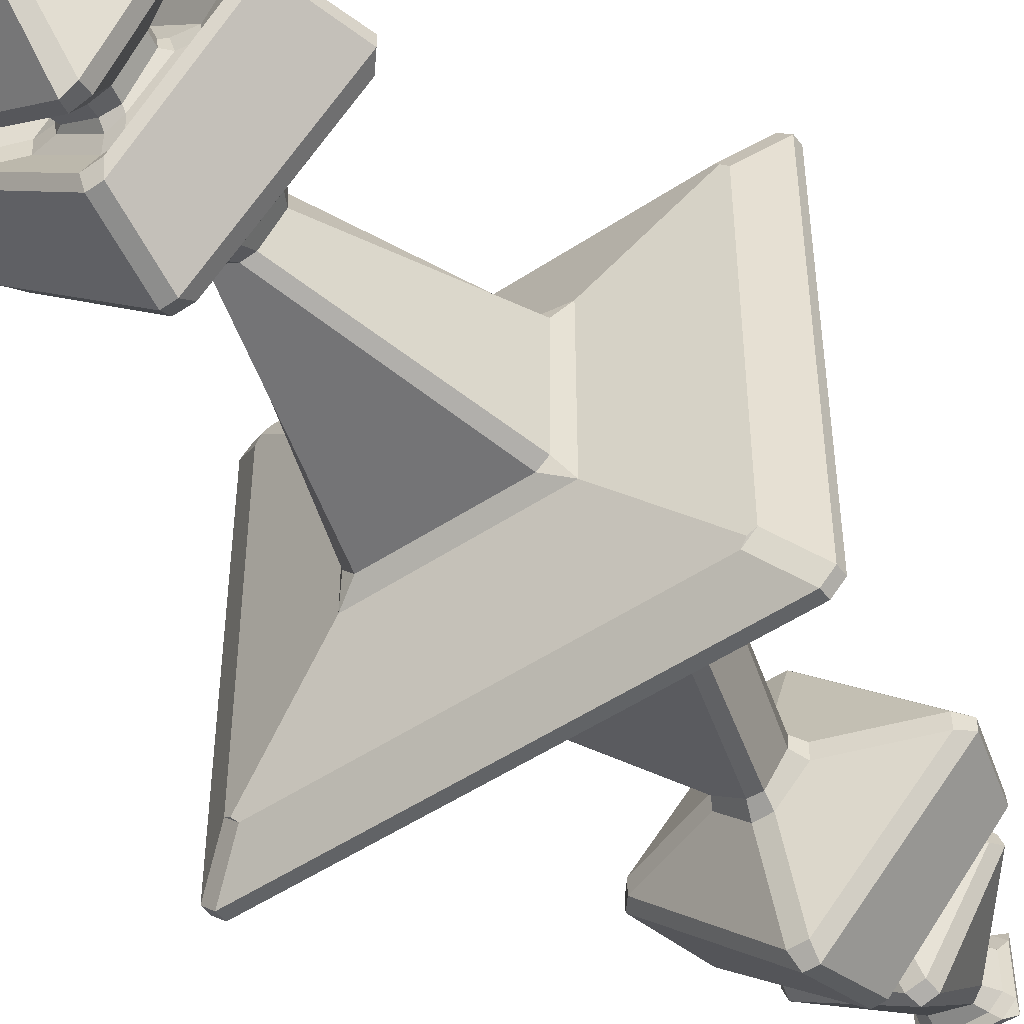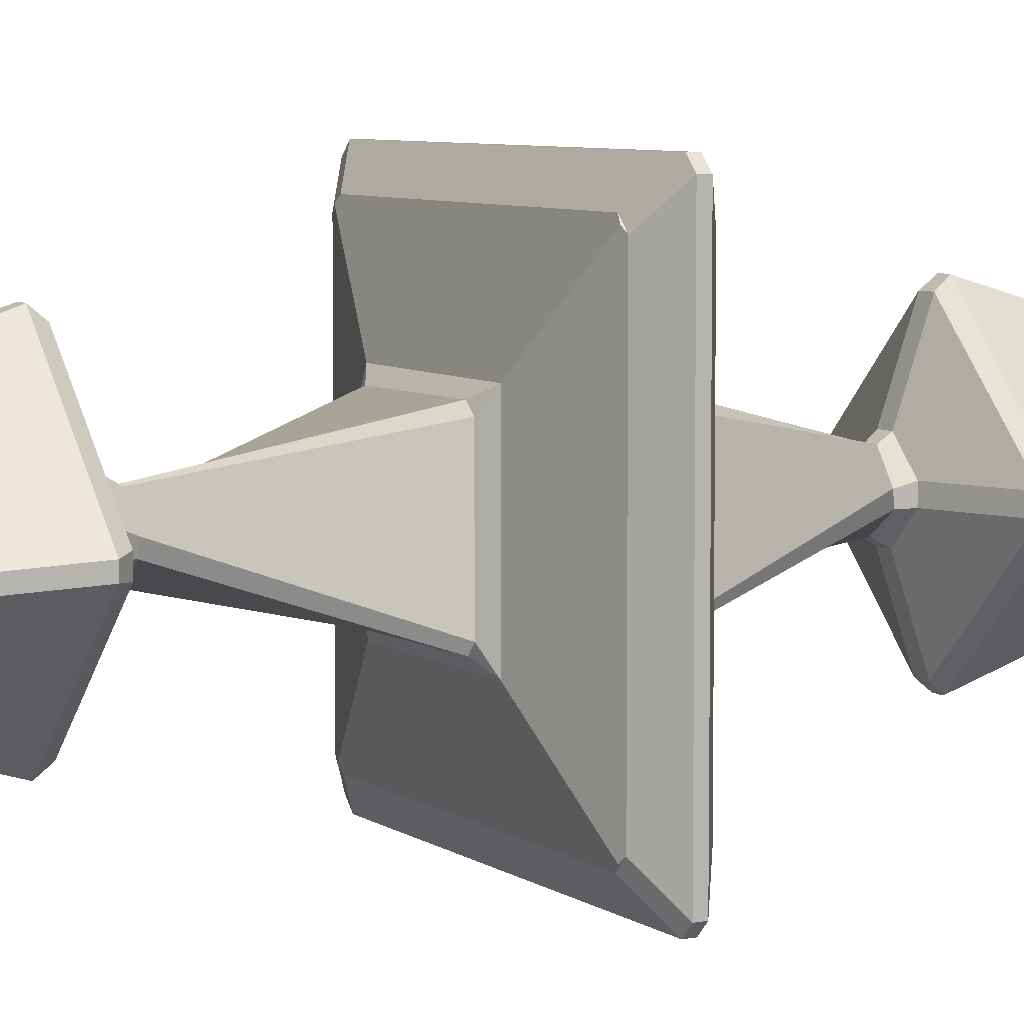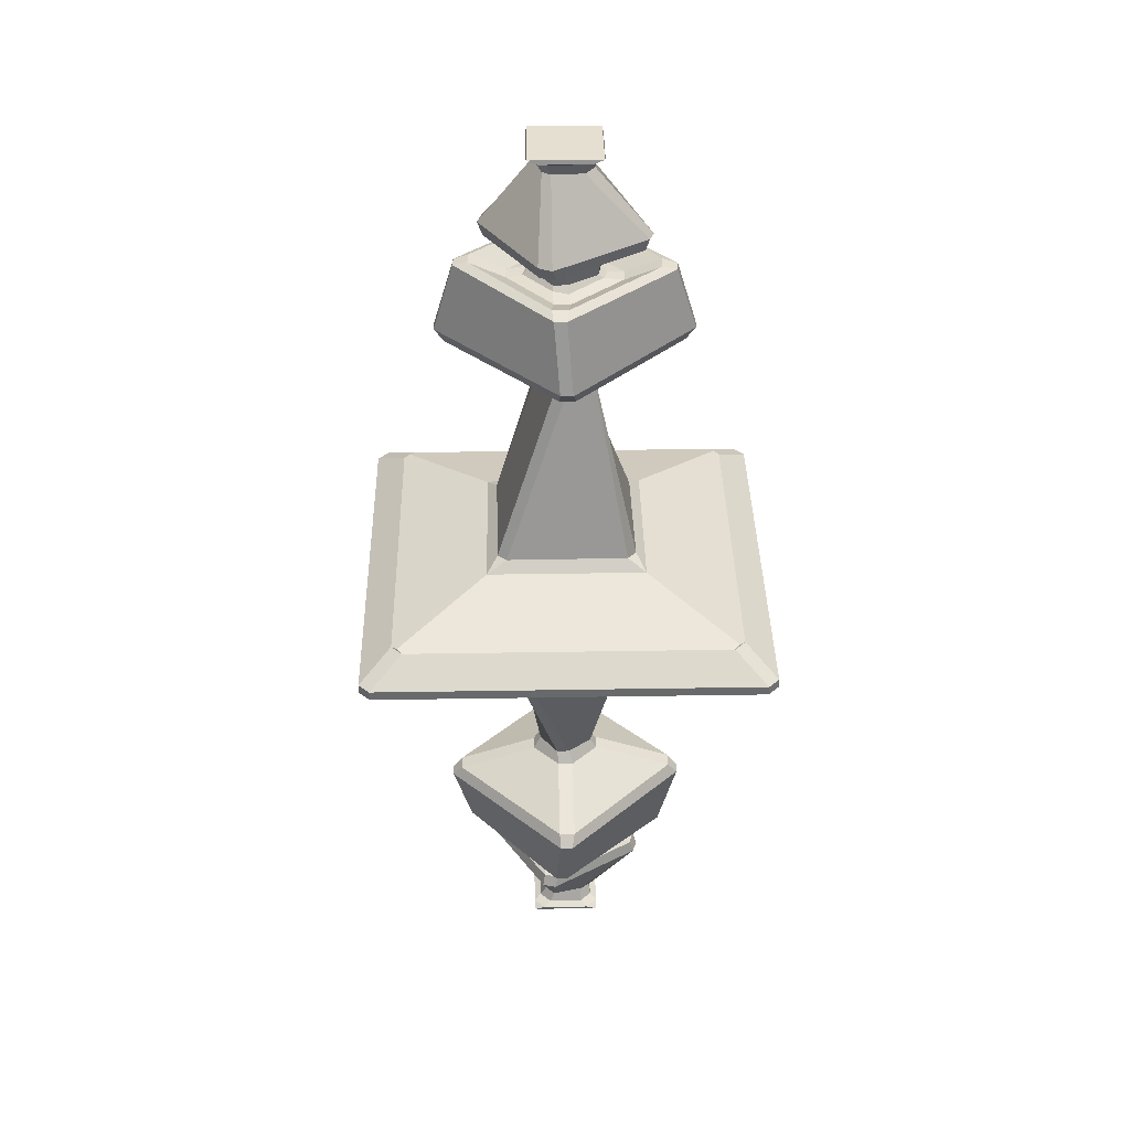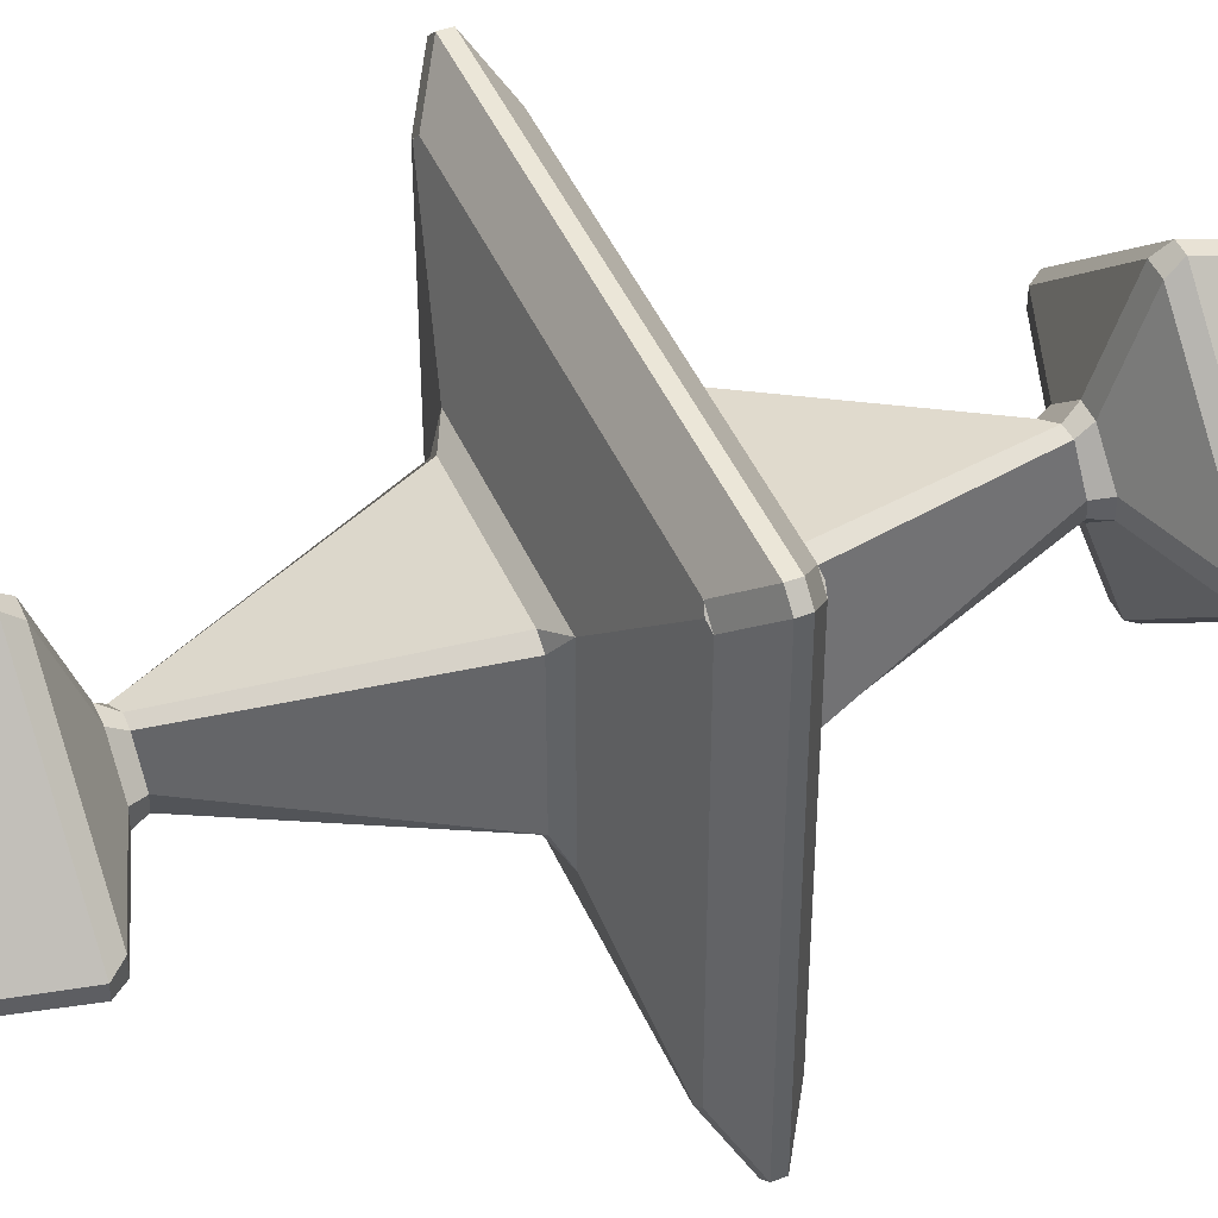
<metadata>
{"format":"obj","ext":"obj","renderer":"f3d","projection":"perspective","resolution":1024,"background":"white","views":[{"elev":-50.8,"azim":36.0,"up":"+Z"},{"elev":6.6,"azim":-118.6,"up":"+Z"},{"elev":37.5,"azim":178.8,"up":"+Y"},{"elev":46.4,"azim":-113.2,"up":"+Z"}]}
</metadata>
<code>
o Bishop
v -0.3875 -0.009081 0.3668
v -0.3668 -0.009081 0.3875
v -0.3668 0.009081 0.3875
v -0.3875 0.009081 0.3668
v -0.1308 0.115 0.117
v -0.1518 0.09596 0.1518
v -0.1135 0.1157 0.1331
v -0.3875 -0.009081 -0.3668
v -0.3875 0.009081 -0.3668
v -0.3668 0.009081 -0.3875
v -0.3668 -0.009081 -0.3875
v -0.1331 0.1157 -0.1135
v -0.117 0.115 -0.1308
v -0.1518 0.09596 -0.1518
v 0.3875 -0.009081 0.3668
v 0.3875 0.009081 0.3668
v 0.3668 0.009081 0.3875
v 0.3668 -0.009081 0.3875
v 0.1331 0.1157 0.1135
v 0.117 0.115 0.1308
v 0.1518 0.09596 0.1518
v 0.3668 -0.009081 -0.3875
v 0.3668 0.009081 -0.3875
v 0.3875 0.009081 -0.3668
v 0.3875 -0.009081 -0.3668
v 0.1135 0.1157 -0.1331
v 0.1308 0.115 -0.117
v 0.1518 0.09596 -0.1518
v -0.01519 0.4742 0.06587
v -0.01688 0.4522 0.05247
v 0.006305 0.4512 0.05186
v 0.01518 0.4742 0.06587
v -0.06587 0.4742 0.01519
v -0.06587 0.4742 -0.01519
v -0.05247 0.4522 -0.01688
v -0.05186 0.4512 0.006305
v 0.06587 0.4742 -0.01519
v 0.06587 0.4742 0.01519
v 0.05247 0.4522 0.01688
v 0.05186 0.4512 -0.006305
v -0.01519 0.4742 -0.06587
v 0.01518 0.4742 -0.06587
v 0.01688 0.4522 -0.05247
v -0.006306 0.4512 -0.05186
v -0.0131 0.5512 0.2385
v -0.01519 0.5283 0.2195
v 0.01518 0.5283 0.2195
v 0.01009 0.5508 0.2389
v -0.2389 0.5508 0.01009
v -0.2385 0.5512 -0.0131
v -0.2195 0.5283 -0.01519
v -0.2195 0.5283 0.01519
v 0.2389 0.5508 -0.01009
v 0.2385 0.5512 0.0131
v 0.2195 0.5283 0.01519
v 0.2195 0.5283 -0.01519
v -0.01009 0.5508 -0.2389
v 0.0131 0.5512 -0.2385
v 0.01518 0.5283 -0.2195
v -0.01519 0.5283 -0.2195
v -0.05523 0.8986 0.0339
v -0.04089 0.8751 0.03388
v -0.02495 0.879 0.05168
v -0.0339 0.8986 0.05523
v -0.05168 0.879 -0.02495
v -0.05523 0.8986 -0.0339
v -0.0339 0.8986 -0.05523
v -0.03388 0.8751 -0.04089
v 0.05168 0.879 0.02495
v 0.05523 0.8986 0.0339
v 0.0339 0.8986 0.05523
v 0.03388 0.8751 0.04089
v 0.0339 0.8986 -0.05523
v 0.05523 0.8986 -0.0339
v 0.04089 0.8751 -0.03388
v 0.02495 0.879 -0.05168
v -0.06814 0.9055 0.04682
v -0.04682 0.9055 0.06814
v -0.06625 0.9131 0.06625
v -0.06814 0.9055 -0.04682
v -0.06625 0.9131 -0.06625
v -0.04682 0.9055 -0.06814
v 0.06814 0.9055 0.04682
v 0.06625 0.9131 0.06625
v 0.04682 0.9055 0.06814
v 0.04682 0.9055 -0.06814
v 0.06625 0.9131 -0.06625
v 0.06814 0.9055 -0.04682
v 0.02328 0.6768 -0.1998
v 0.000234 0.6773 -0.2016
v -0.003446 0.6845 -0.1743
v 0.02633 0.6845 -0.1723
v 0.04949 0.7517 -0.1472
v 0.04601 0.7283 -0.1403
v 0.01725 0.7283 -0.1466
v 0.02468 0.75 -0.1558
v 0.1558 0.75 0.02468
v 0.1472 0.7517 0.04949
v 0.1403 0.7283 0.04601
v 0.1466 0.7283 0.01725
v 0.2016 0.6773 0.000234
v 0.1743 0.6845 -0.003446
v 0.1723 0.6845 0.02633
v 0.1998 0.6768 0.02328
v -0.02328 0.6768 0.1998
v -0.000235 0.6773 0.2016
v 0.003445 0.6845 0.1743
v -0.02633 0.6845 0.1723
v -0.04949 0.7517 0.1472
v -0.04601 0.7283 0.1403
v -0.01725 0.7283 0.1466
v -0.02468 0.75 0.1558
v -0.1466 0.7283 -0.01725
v -0.1558 0.75 -0.02468
v -0.1472 0.7517 -0.04949
v -0.1403 0.7283 -0.04601
v -0.2016 0.6773 -0.000234
v -0.1743 0.6845 0.003446
v -0.1723 0.6845 -0.02633
v -0.1998 0.6768 -0.02328
v 0.02187 0.6561 -0.1048
v -0.007905 0.6561 -0.1067
v -0.004295 0.6591 -0.07629
v 0.02335 0.6614 -0.06904
v 0.02864 0.6904 -0.0615
v 0.02276 0.6672 -0.05885
v -0.002903 0.671 -0.06444
v -0.000121 0.6904 -0.06784
v 0.06444 0.671 -0.002903
v 0.06784 0.6904 -0.000121
v 0.0615 0.6904 0.02864
v 0.05885 0.6672 0.02276
v 0.1067 0.6561 -0.007904
v 0.07629 0.6591 -0.004295
v 0.06904 0.6614 0.02335
v 0.1048 0.6561 0.02187
v -0.02335 0.6614 0.06904
v -0.02187 0.6561 0.1048
v 0.007904 0.6561 0.1067
v 0.004295 0.6591 0.07629
v -0.02276 0.6672 0.05885
v 0.002902 0.671 0.06444
v 0.00012 0.6904 0.06784
v -0.02864 0.6904 0.0615
v -0.06784 0.6904 0.000121
v -0.0615 0.6904 -0.02864
v -0.05885 0.6672 -0.02276
v -0.06444 0.671 0.002903
v -0.07629 0.6591 0.004295
v -0.06904 0.6614 -0.02335
v -0.1048 0.6561 -0.02187
v -0.1067 0.6561 0.007904
v -0.3281 0.05 0.3074
v -0.3074 0.05 0.3281
v -0.317 0.0529 0.317
v -0.3074 0.05 -0.3281
v -0.3281 0.05 -0.3074
v -0.317 0.0529 -0.317
v 0.3281 0.05 -0.3074
v 0.3074 0.05 -0.3281
v 0.317 0.0529 -0.317
v 0.3074 0.05 0.3281
v 0.3281 0.05 0.3074
v 0.317 0.0529 0.317
v -0.1308 -0.115 0.117
v -0.1135 -0.1157 0.1331
v -0.1518 -0.09596 0.1518
v -0.1518 -0.09596 -0.1518
v -0.117 -0.115 -0.1308
v -0.1331 -0.1157 -0.1135
v 0.1518 -0.09596 0.1518
v 0.117 -0.115 0.1308
v 0.1331 -0.1157 0.1135
v 0.1518 -0.09596 -0.1518
v 0.1308 -0.115 -0.117
v 0.1135 -0.1157 -0.1331
v -0.01519 -0.4742 0.06587
v 0.01518 -0.4742 0.06587
v 0.006305 -0.4512 0.05186
v -0.01688 -0.4522 0.05247
v -0.06587 -0.4742 0.01519
v -0.05186 -0.4512 0.006305
v -0.05247 -0.4522 -0.01688
v -0.06587 -0.4742 -0.01519
v 0.06587 -0.4742 -0.01519
v 0.05186 -0.4512 -0.006305
v 0.05247 -0.4522 0.01688
v 0.06587 -0.4742 0.01519
v -0.01519 -0.4742 -0.06587
v -0.006306 -0.4512 -0.05186
v 0.01688 -0.4522 -0.05247
v 0.01518 -0.4742 -0.06587
v -0.0131 -0.5512 0.2385
v 0.01009 -0.5508 0.2389
v 0.01518 -0.5283 0.2195
v -0.01519 -0.5283 0.2195
v -0.2389 -0.5508 0.01009
v -0.2195 -0.5283 0.01519
v -0.2195 -0.5283 -0.01519
v -0.2385 -0.5512 -0.0131
v 0.2389 -0.5508 -0.01009
v 0.2195 -0.5283 -0.01519
v 0.2195 -0.5283 0.01519
v 0.2385 -0.5512 0.0131
v -0.01009 -0.5508 -0.2389
v -0.01519 -0.5283 -0.2195
v 0.01518 -0.5283 -0.2195
v 0.0131 -0.5512 -0.2385
v -0.05523 -0.8986 0.0339
v -0.0339 -0.8986 0.05523
v -0.02495 -0.879 0.05168
v -0.04089 -0.8751 0.03388
v -0.05168 -0.879 -0.02495
v -0.03388 -0.8751 -0.04089
v -0.0339 -0.8986 -0.05523
v -0.05523 -0.8986 -0.0339
v 0.05168 -0.879 0.02495
v 0.03388 -0.8751 0.04089
v 0.0339 -0.8986 0.05523
v 0.05523 -0.8986 0.0339
v 0.0339 -0.8986 -0.05523
v 0.02495 -0.879 -0.05168
v 0.04089 -0.8751 -0.03388
v 0.05523 -0.8986 -0.0339
v -0.06814 -0.9055 0.04682
v -0.06625 -0.9131 0.06625
v -0.04682 -0.9055 0.06814
v -0.06814 -0.9055 -0.04682
v -0.04682 -0.9055 -0.06814
v -0.06625 -0.9131 -0.06625
v 0.06814 -0.9055 0.04682
v 0.04682 -0.9055 0.06814
v 0.06625 -0.9131 0.06625
v 0.04682 -0.9055 -0.06814
v 0.06814 -0.9055 -0.04682
v 0.06625 -0.9131 -0.06625
v 0.02328 -0.6768 -0.1998
v 0.02633 -0.6845 -0.1723
v -0.003446 -0.6845 -0.1743
v 0.000234 -0.6773 -0.2016
v 0.04949 -0.7517 -0.1472
v 0.02468 -0.75 -0.1558
v 0.01725 -0.7283 -0.1466
v 0.04601 -0.7283 -0.1403
v 0.1558 -0.75 0.02468
v 0.1466 -0.7283 0.01725
v 0.1403 -0.7283 0.04601
v 0.1472 -0.7517 0.04949
v 0.2016 -0.6773 0.000234
v 0.1998 -0.6768 0.02328
v 0.1723 -0.6845 0.02633
v 0.1743 -0.6845 -0.003446
v -0.02328 -0.6768 0.1998
v -0.02633 -0.6845 0.1723
v 0.003445 -0.6845 0.1743
v -0.000235 -0.6773 0.2016
v -0.04949 -0.7517 0.1472
v -0.02468 -0.75 0.1558
v -0.01725 -0.7283 0.1466
v -0.04601 -0.7283 0.1403
v -0.1466 -0.7283 -0.01725
v -0.1403 -0.7283 -0.04601
v -0.1472 -0.7517 -0.04949
v -0.1558 -0.75 -0.02468
v -0.2016 -0.6773 -0.000234
v -0.1998 -0.6768 -0.02328
v -0.1723 -0.6845 -0.02633
v -0.1743 -0.6845 0.003446
v 0.02187 -0.6561 -0.1048
v 0.02335 -0.6614 -0.06904
v -0.004295 -0.6591 -0.07629
v -0.007905 -0.6561 -0.1067
v 0.02864 -0.6904 -0.0615
v -0.000121 -0.6904 -0.06784
v -0.002903 -0.671 -0.06444
v 0.02276 -0.6672 -0.05885
v 0.06444 -0.671 -0.002903
v 0.05885 -0.6672 0.02276
v 0.0615 -0.6904 0.02864
v 0.06784 -0.6904 -0.000121
v 0.1067 -0.6561 -0.007904
v 0.1048 -0.6561 0.02187
v 0.06904 -0.6614 0.02335
v 0.07629 -0.6591 -0.004295
v -0.02335 -0.6614 0.06904
v 0.004295 -0.6591 0.07629
v 0.007904 -0.6561 0.1067
v -0.02187 -0.6561 0.1048
v -0.02276 -0.6672 0.05885
v -0.02864 -0.6904 0.0615
v 0.00012 -0.6904 0.06784
v 0.002902 -0.671 0.06444
v -0.06784 -0.6904 0.000121
v -0.06444 -0.671 0.002903
v -0.05885 -0.6672 -0.02276
v -0.0615 -0.6904 -0.02864
v -0.07629 -0.6591 0.004295
v -0.1067 -0.6561 0.007904
v -0.1048 -0.6561 -0.02187
v -0.06904 -0.6614 -0.02335
v -0.3074 -0.05 0.3281
v -0.3281 -0.05 0.3074
v -0.317 -0.0529 0.317
v -0.3281 -0.05 -0.3074
v -0.3074 -0.05 -0.3281
v -0.317 -0.0529 -0.317
v 0.3074 -0.05 -0.3281
v 0.3281 -0.05 -0.3074
v 0.317 -0.0529 -0.317
v 0.3281 -0.05 0.3074
v 0.3074 -0.05 0.3281
v 0.317 -0.0529 0.317
f 7 20 39 31
f 25 15 310 308
f 33 29 46 52
f 153 155 6 14 158 157
f 159 161 28 21 164 163
f 41 34 51 60
f 10 156 160 23
f 12 5 30 36
f 156 158 14 28 161 160
f 87 81 79 84
f 37 42 59 56
f 49 45 105 117
f 32 38 55 47
f 73 67 82 86
f 64 71 85 78
f 66 61 77 80
f 70 74 88 83
f 91 119 151 122
f 112 98 72 63
f 96 115 68 76
f 97 93 75 69
f 53 58 89 101
f 118 108 138 152
f 57 50 120 90
f 110 113 145 144
f 48 54 104 106
f 94 100 130 125
f 114 109 62 65
f 99 111 143 131
f 140 135 132 142
f 149 137 141 148
f 312 311 301 303 167 171
f 123 150 147 127
f 102 92 121 133
f 116 95 128 146
f 134 124 126 129
f 107 103 136 139
f 4 153 157 9
f 19 27 43 40
f 11 22 307 305
f 18 2 301 311
f 170 182 180 165
f 173 186 191 175
f 181 198 196 177
f 166 179 187 172
f 309 308 310 312 171 174
f 189 206 199 184
f 176 190 183 169
f 303 302 304 306 168 167
f 306 305 307 309 174 168
f 236 233 226 230
f 185 202 207 192
f 197 265 253 193
f 178 195 203 188
f 258 211 218 248
f 210 227 232 219
f 221 234 229 215
f 220 231 235 224
f 239 272 299 267
f 216 228 225 209
f 242 222 214 263
f 245 217 223 241
f 201 249 237 208
f 268 298 288 254
f 205 240 266 200
f 260 290 293 261
f 194 256 250 204
f 244 273 280 246
f 264 213 212 257
f 247 279 291 259
f 286 292 278 283
f 297 294 289 285
f 271 275 295 300
f 252 281 269 238
f 262 296 274 243
f 284 277 276 270
f 255 287 282 251
f 162 164 21 6 155 154
f 24 159 163 16
f 26 13 35 44
f 17 162 154 3
f 1 2 3 4
f 5 6 7
f 8 9 10 11
f 12 13 14
f 15 16 17 18
f 19 20 21
f 22 23 24 25
f 26 27 28
f 29 30 31 32
f 33 34 35 36
f 37 38 39 40
f 41 42 43 44
f 45 46 47 48
f 49 50 51 52
f 53 54 55 56
f 57 58 59 60
f 61 62 63 64
f 65 66 67 68
f 69 70 71 72
f 73 74 75 76
f 77 78 79
f 80 81 82
f 83 84 85
f 86 87 88
f 89 90 91 92
f 93 94 95 96
f 97 98 99 100
f 101 102 103 104
f 105 106 107 108
f 109 110 111 112
f 113 114 115 116
f 117 118 119 120
f 121 122 123 124
f 125 126 127 128
f 129 130 131 132
f 133 134 135 136
f 137 138 139 140
f 141 142 143 144
f 145 146 147 148
f 149 150 151 152
f 153 154 155
f 156 157 158
f 159 160 161
f 162 163 164
f 165 166 167
f 168 169 170
f 171 172 173
f 174 175 176
f 177 178 179 180
f 181 182 183 184
f 185 186 187 188
f 189 190 191 192
f 193 194 195 196
f 197 198 199 200
f 201 202 203 204
f 205 206 207 208
f 209 210 211 212
f 213 214 215 216
f 217 218 219 220
f 221 222 223 224
f 225 226 227
f 228 229 230
f 231 232 233
f 234 235 236
f 237 238 239 240
f 241 242 243 244
f 245 246 247 248
f 249 250 251 252
f 253 254 255 256
f 257 258 259 260
f 261 262 263 264
f 265 266 267 268
f 269 270 271 272
f 273 274 275 276
f 277 278 279 280
f 281 282 283 284
f 285 286 287 288
f 289 290 291 292
f 293 294 295 296
f 297 298 299 300
f 301 302 303
f 304 305 306
f 307 308 309
f 310 311 312
f 8 1 4 9
f 5 12 14 6
f 156 10 9 157
f 22 11 10 23
f 13 26 28 14
f 159 24 23 160
f 15 25 24 16
f 27 19 21 28
f 162 17 16 163
f 2 18 17 3
f 20 7 6 21
f 29 33 36 30
f 34 41 44 35
f 42 37 40 43
f 38 32 31 39
f 26 44 43 27
f 39 20 19 40
f 7 31 30 5
f 35 13 12 36
f 45 49 52 46
f 50 57 60 51
f 58 53 56 59
f 54 48 47 55
f 37 56 55 38
f 46 29 32 47
f 33 52 51 34
f 59 42 41 60
f 61 66 65 62
f 67 73 76 68
f 74 70 69 75
f 71 64 63 72
f 96 76 75 93
f 104 54 53 101
f 112 63 62 109
f 120 50 49 117
f 79 81 80 77
f 81 87 86 82
f 87 84 83 88
f 84 79 78 85
f 64 78 77 61
f 82 67 66 80
f 70 83 85 71
f 88 74 73 86
f 57 90 89 58
f 136 103 102 133
f 72 98 97 69
f 91 122 121 92
f 48 106 105 45
f 145 113 116 146
f 68 115 114 65
f 94 125 128 95
f 119 91 90 120
f 115 96 95 116
f 103 107 106 104
f 98 112 111 99
f 108 118 117 105
f 109 114 113 110
f 92 102 101 89
f 93 97 100 94
f 123 127 126 124
f 132 135 134 129
f 140 142 141 137
f 147 150 149 148
f 150 123 122 151
f 146 128 127 147
f 135 140 139 136
f 131 143 142 132
f 137 149 152 138
f 144 145 148 141
f 124 134 133 121
f 125 130 129 126
f 107 139 138 108
f 151 119 118 152
f 99 131 130 100
f 143 111 110 144
f 3 154 153 4
f 167 168 170 165
f 304 8 11 305
f 168 174 176 169
f 307 22 25 308
f 174 171 173 175
f 310 15 18 311
f 171 167 166 172
f 180 182 181 177
f 183 190 189 184
f 191 186 185 192
f 187 179 178 188
f 175 191 190 176
f 186 173 172 187
f 165 180 179 166
f 182 170 169 183
f 196 198 197 193
f 199 206 205 200
f 207 202 201 208
f 203 195 194 204
f 188 203 202 185
f 195 178 177 196
f 184 199 198 181
f 206 189 192 207
f 212 213 216 209
f 214 222 221 215
f 223 217 220 224
f 218 211 210 219
f 241 223 222 242
f 249 201 204 250
f 257 212 211 258
f 265 197 200 266
f 225 228 230 226
f 229 234 236 230
f 235 231 233 236
f 232 227 226 233
f 209 225 227 210
f 228 216 215 229
f 219 232 231 220
f 234 221 224 235
f 208 237 240 205
f 281 252 251 282
f 217 245 248 218
f 238 269 272 239
f 193 253 256 194
f 296 262 261 293
f 213 264 263 214
f 243 274 273 244
f 266 240 239 267
f 262 243 242 263
f 250 256 255 251
f 247 259 258 248
f 253 265 268 254
f 260 261 264 257
f 237 249 252 238
f 244 246 245 241
f 270 276 275 271
f 277 284 283 278
f 285 289 292 286
f 294 297 300 295
f 299 272 271 300
f 295 275 274 296
f 282 287 286 283
f 278 292 291 279
f 288 298 297 285
f 289 294 293 290
f 269 281 284 270
f 276 277 280 273
f 254 288 287 255
f 298 268 267 299
f 246 280 279 247
f 290 260 259 291
f 1 302 301 2
f 1 8 304 302

</code>
